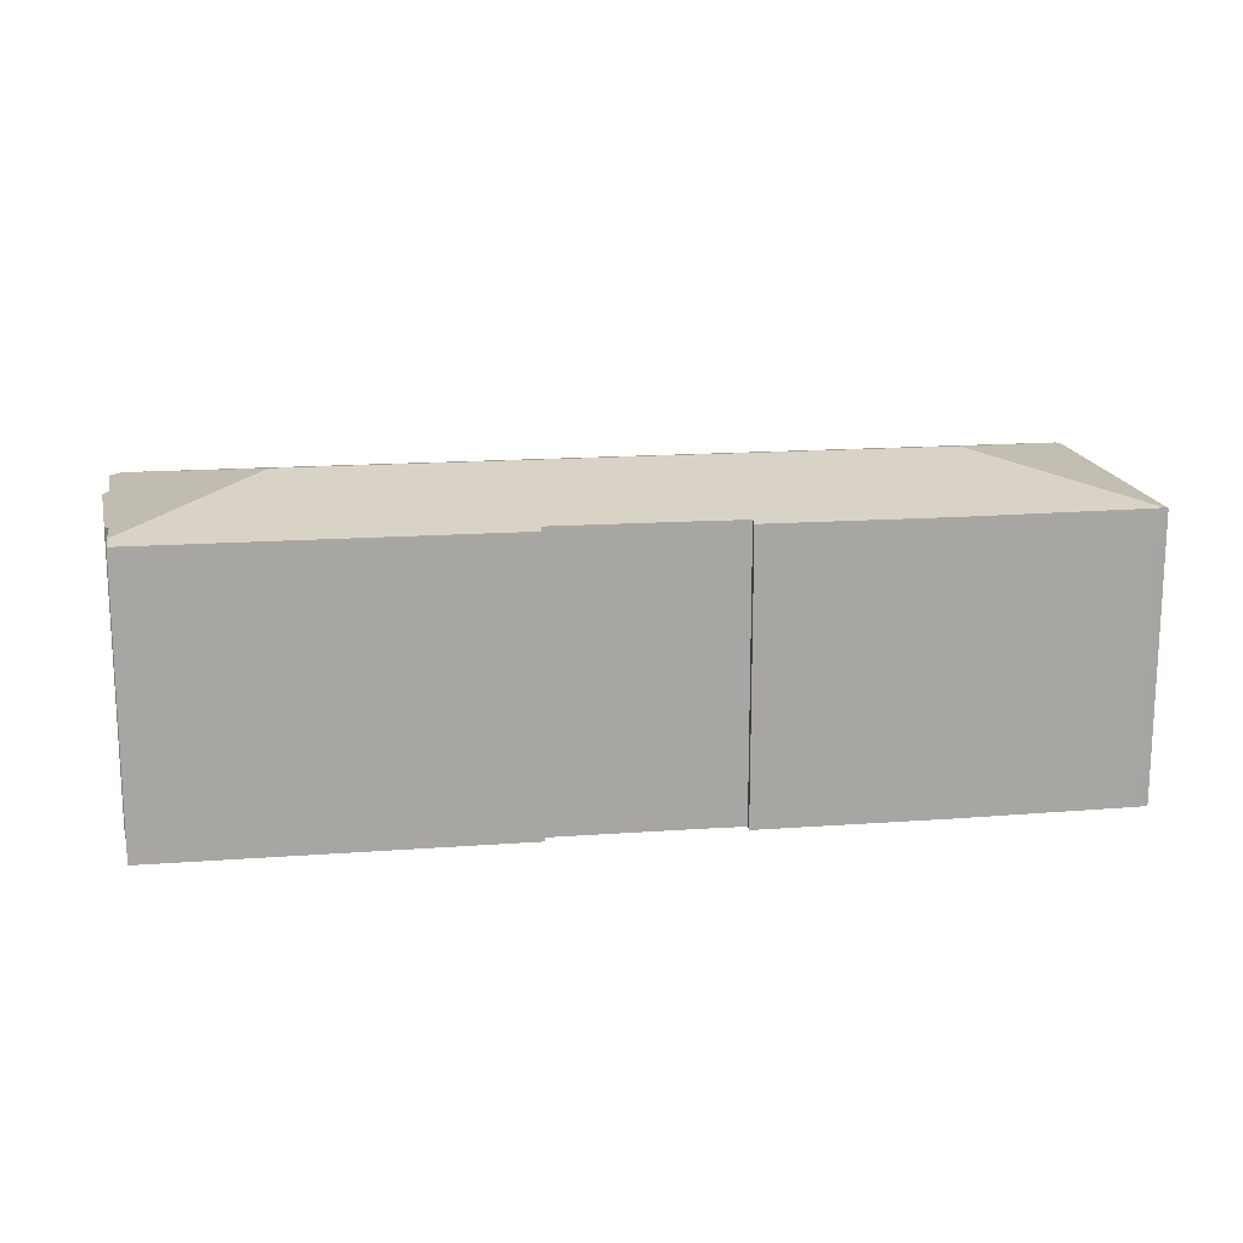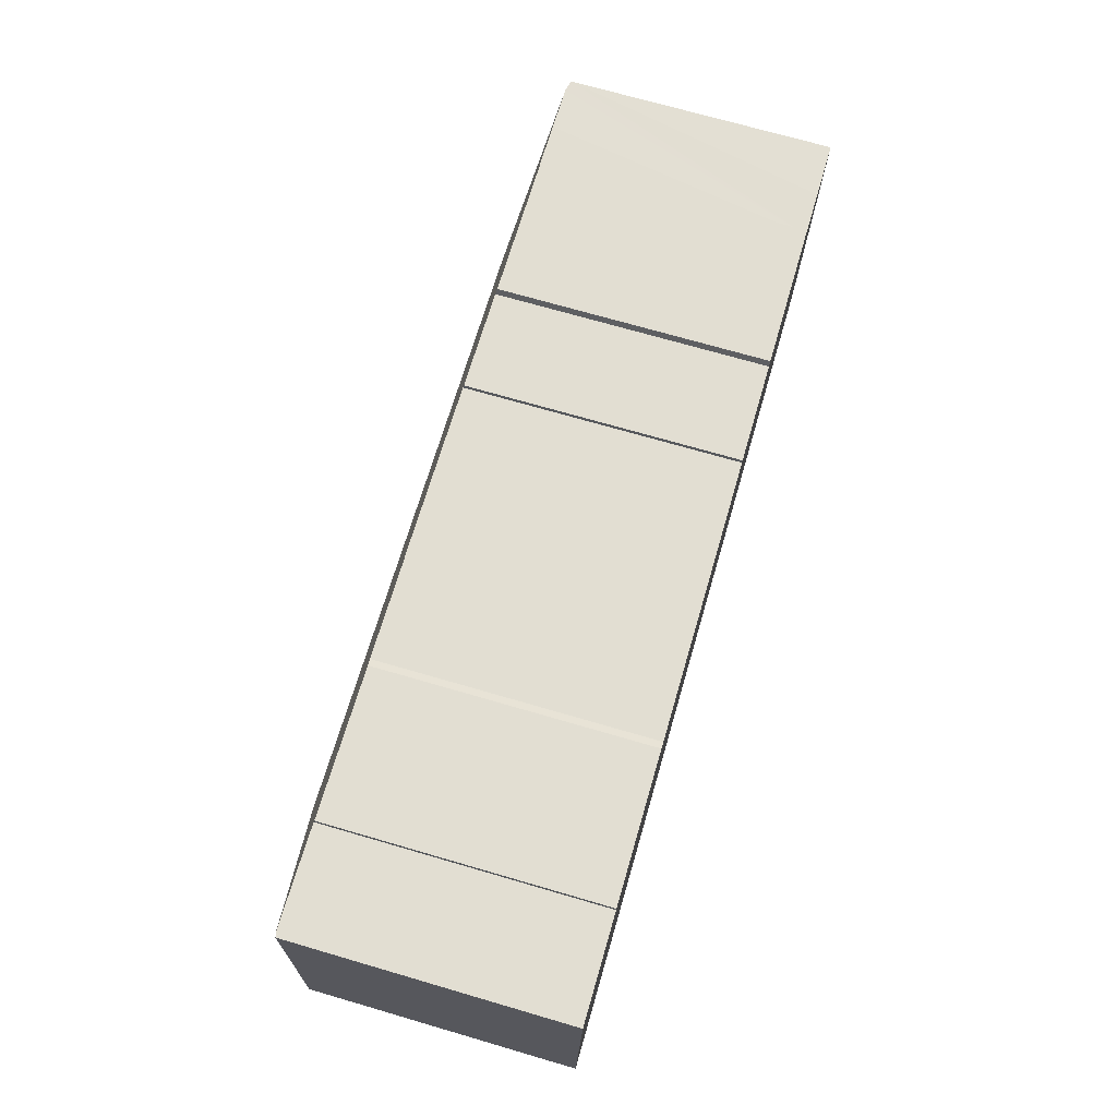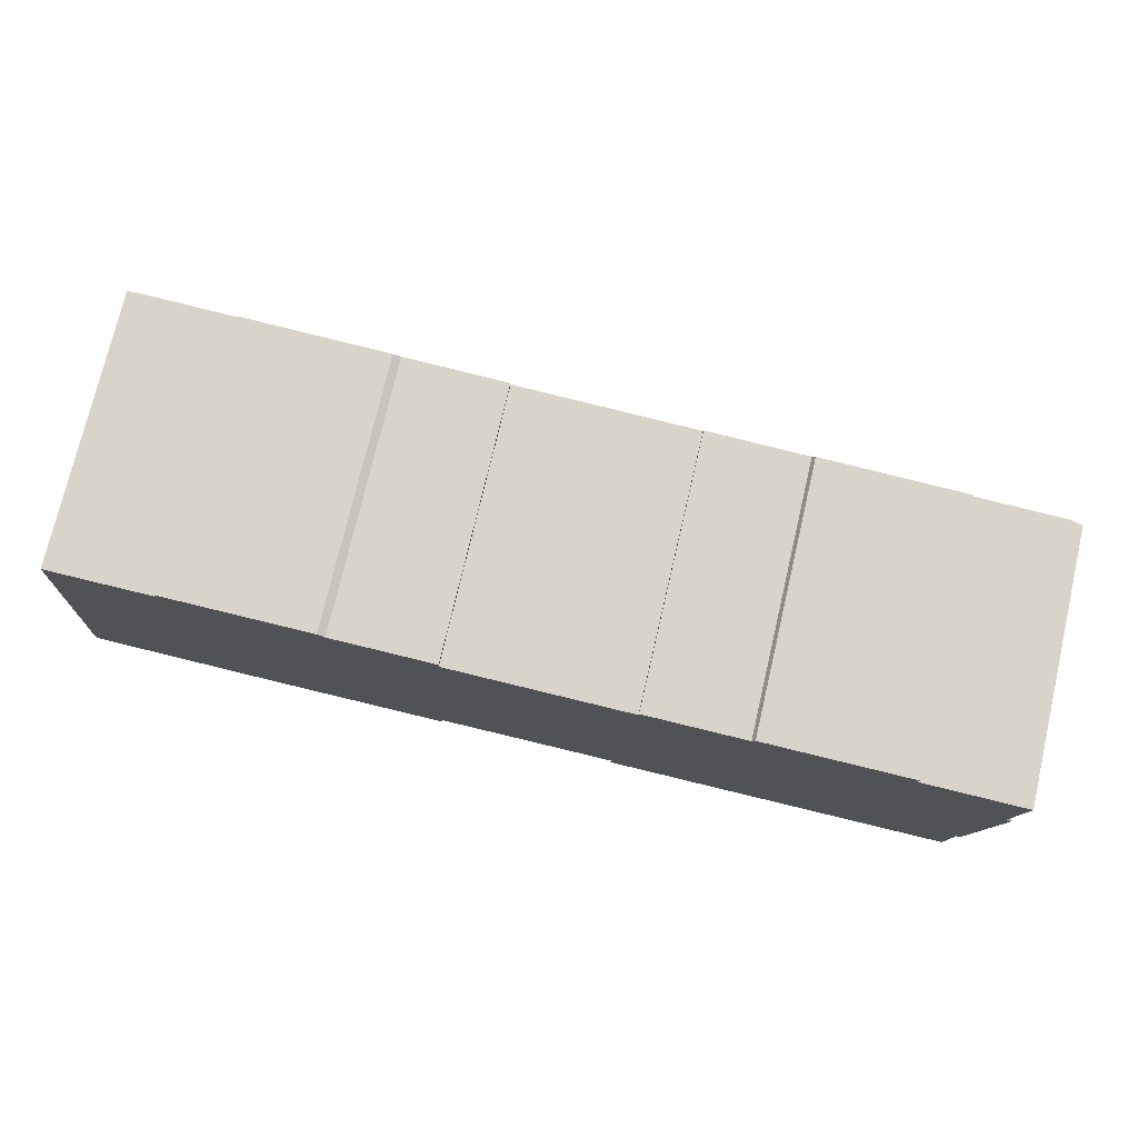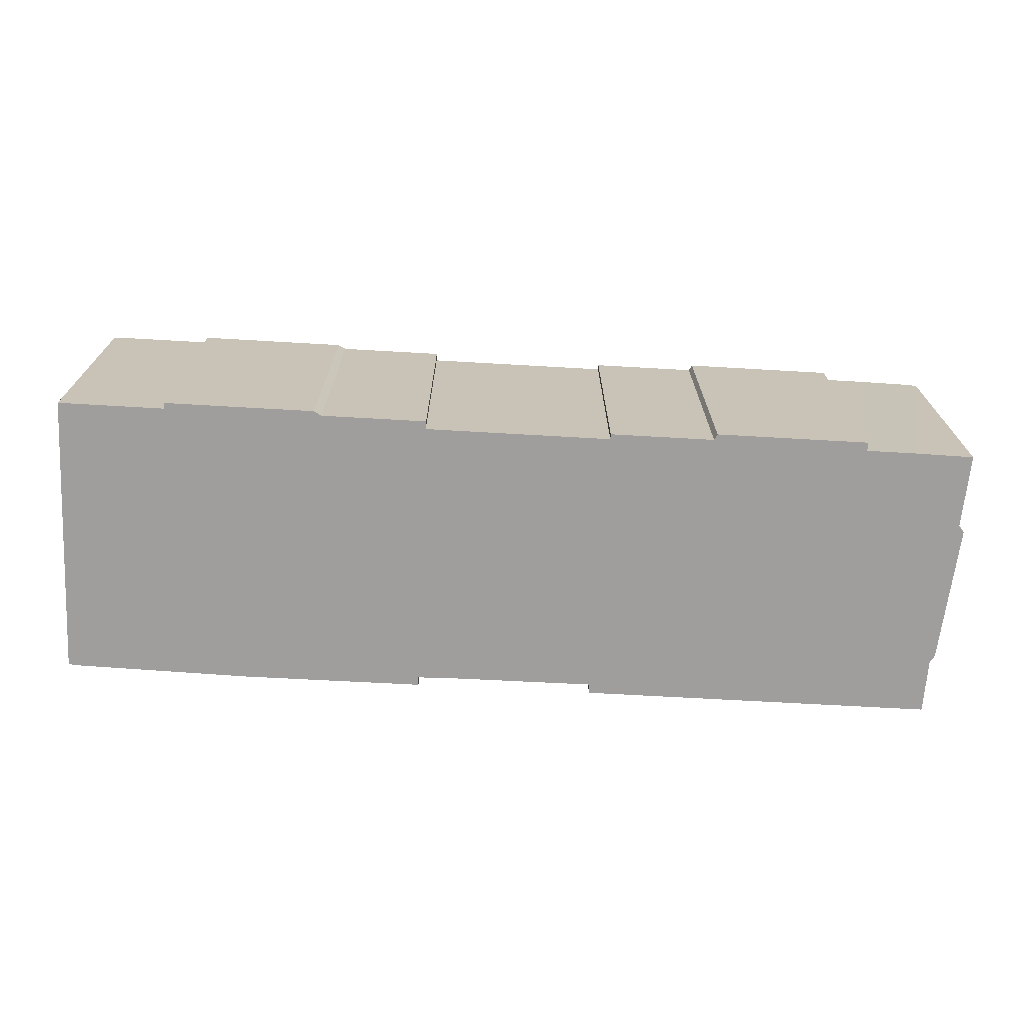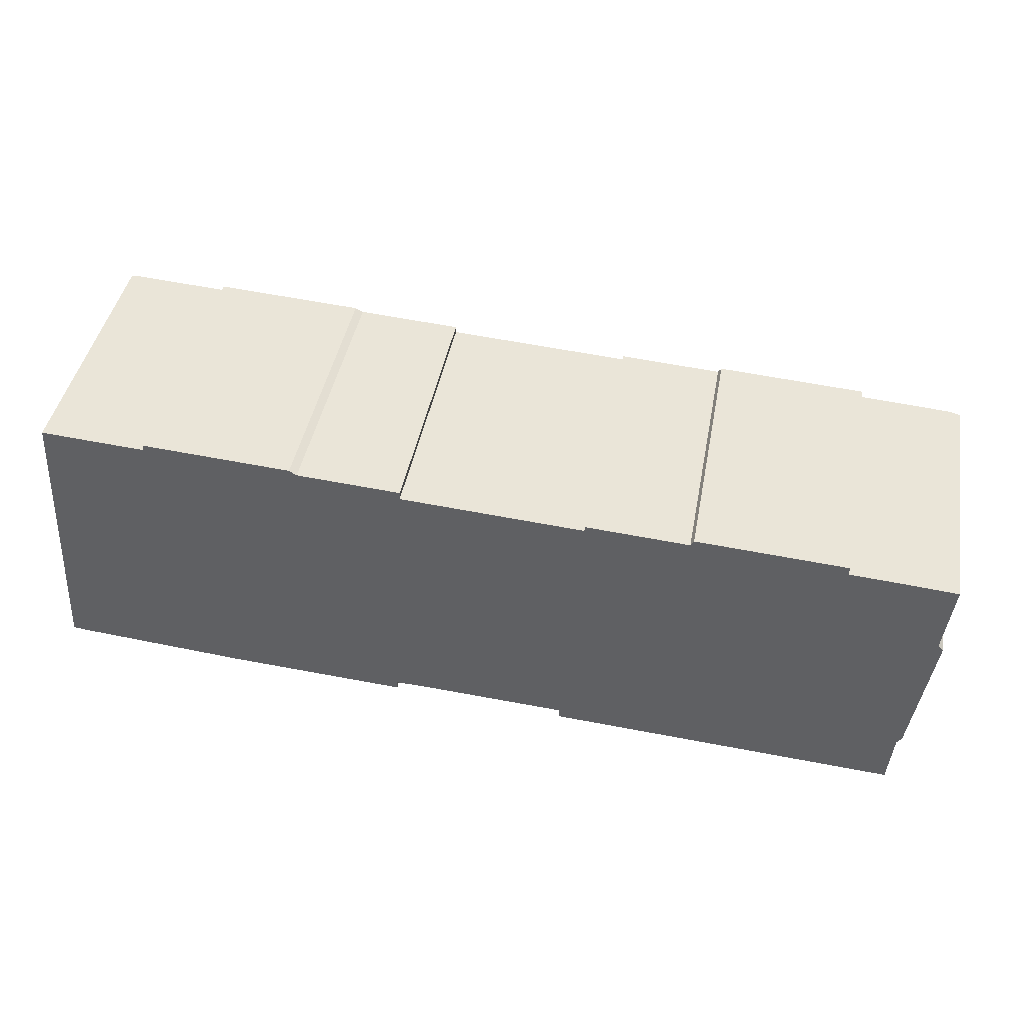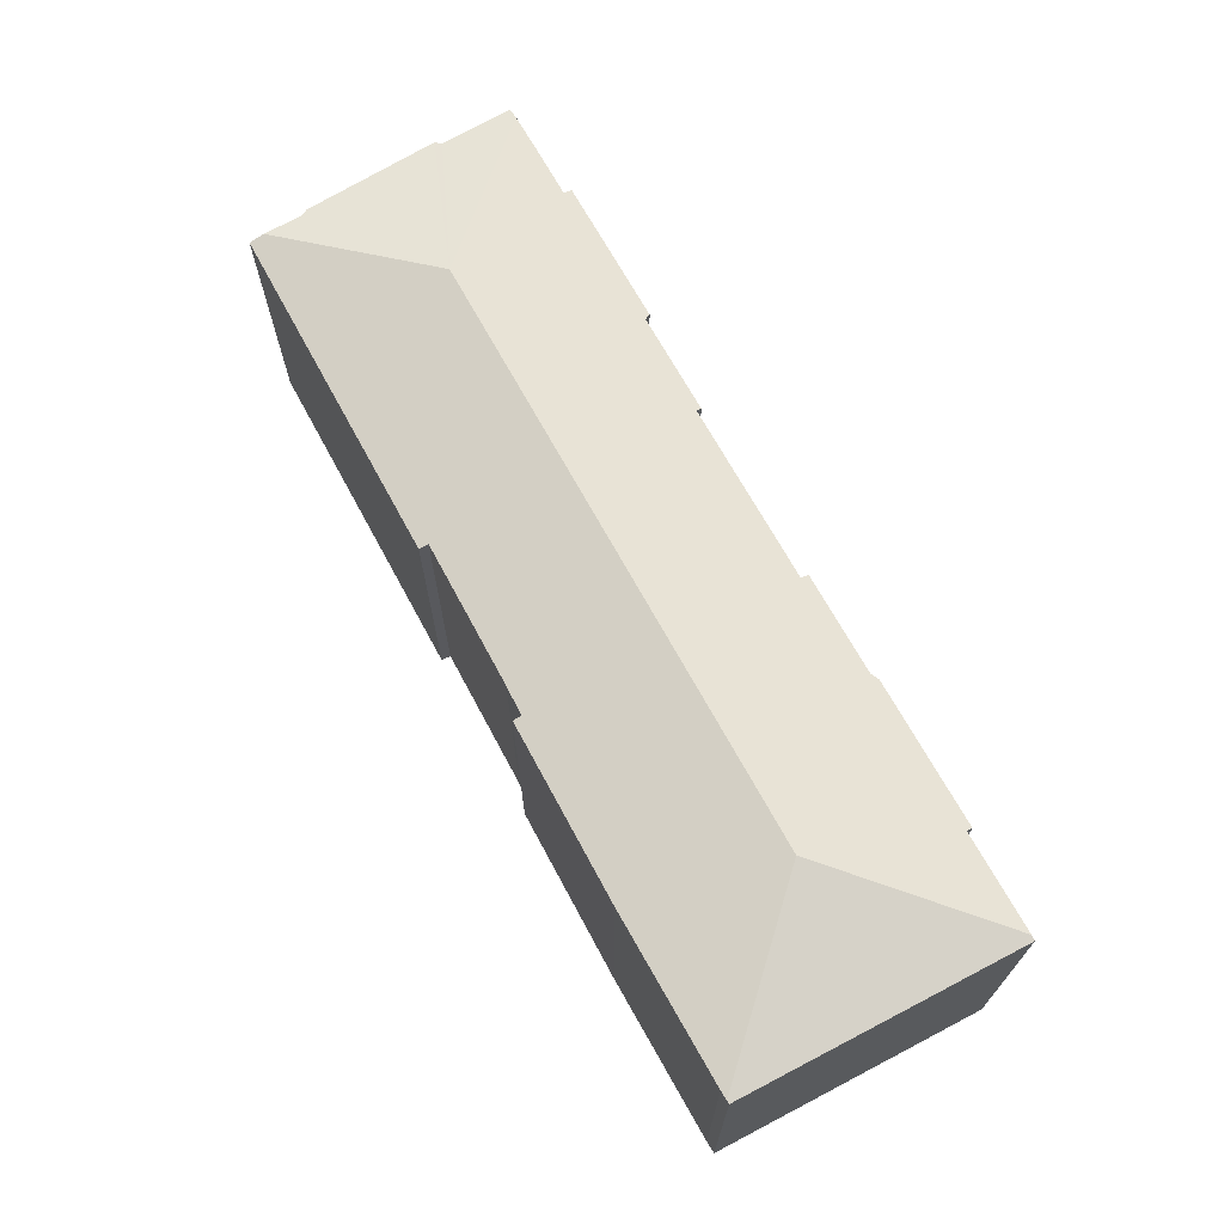
<metadata>
{"format":"obj","ext":"obj","renderer":"f3d","projection":"perspective","resolution":1024,"background":"white","views":[{"elev":16.1,"azim":174.9,"up":"+Y"},{"elev":71.8,"azim":-73.8,"up":"+Z"},{"elev":74.9,"azim":13.1,"up":"+Z"},{"elev":-70.9,"azim":0.5,"up":"+Y"},{"elev":42.6,"azim":10.3,"up":"+Z"},{"elev":68.1,"azim":-114.7,"up":"+Y"}]}
</metadata>
<code>
v  35.75 14.06 4.259
v  41.56 12.82 -0.256
v  41.39 12.83 -2.072
v  42.72 12.64 6.407
v  42.48 12.7 6.678
v  42.89 12.65 10.09
v  42.34 12.76 10.13
v  41.78 12.77 0.059
v  41.33 12.69 -2.77
v  40.54 12.69 -2.72
v  31.8 12.69 -2.159
v  7.069 14.06 6.142
v  25.13 12.77 -1.294
v  25.12 12.68 -1.73
v  18.25 12.76 -0.886
v  16.86 12.75 -0.843
v  10.38 12.67 -0.837
v  9.842 12.67 -0.804
v  8.436 12.67 -0.718
v  0.57 12.69 -0.072
v  0.154 12.7 -0.019
v  16.86 12.67 -1.235
v  0 12.67 7.756e-16
v  0.542 12.67 10.9
v  0.904 12.72 13.06
v  0.619 12.67 12.46
v  0.627 12.67 12.63
v  0.65 12.67 13.08
v  17.55 12.7 12.04
v  17.52 12.78 11.67
v  12.74 12.7 12.36
v  37.98 12.68 10.84
v  37.95 12.76 10.45
v  31 12.67 11.3
v  30.85 12.73 11.03
v  26.05 12.78 11.11
v  26.06 12.73 11.35
v  12.39 12.66 12.57
v  5.518 12.66 13.03
v  5.5 12.72 12.76
v  40.19 12.76 10.3
v  41.78 -3.613e-18 0.059
v  42.72 -3.923e-16 6.407
v  41.56 1.568e-17 -0.256
v  41.33 1.696e-16 -2.77
v  41.39 1.269e-16 -2.072
v  16.86 5.162e-17 -0.843
v  16.86 7.562e-17 -1.235
v  17.52 -7.148e-16 11.67
v  17.55 -7.372e-16 12.04
v  37.95 -6.397e-16 10.45
v  37.98 -6.637e-16 10.84
v  42.48 -4.089e-16 6.678
v  42.89 -6.177e-16 10.09
v  40.54 1.666e-16 -2.72
v  31.8 1.322e-16 -2.159
v  25.12 1.059e-16 -1.73
v  25.13 7.923e-17 -1.294
v  18.25 5.425e-17 -0.886
v  8.436 4.396e-17 -0.718
v  9.842 4.923e-17 -0.804
v  10.38 5.125e-17 -0.837
v  0.57 4.409e-18 -0.072
v  0 0 0
v  0.154 1.163e-18 -0.019
v  0.542 -6.675e-16 10.9
v  0.65 -8.009e-16 13.08
v  0.619 -7.629e-16 12.46
v  0.627 -7.732e-16 12.63
v  5.5 -7.812e-16 12.76
v  5.518 -7.978e-16 13.03
v  26.05 -6.804e-16 11.11
v  26.06 -6.95e-16 11.35
v  0.904 -7.998e-16 13.06
v  12.39 -7.699e-16 12.57
v  12.74 -7.567e-16 12.36
v  30.85 -6.756e-16 11.03
v  31 -6.919e-16 11.3
v  40.19 -6.306e-16 10.3
v  42.34 -6.203e-16 10.13
g defaultobject
f 1 2 3
f 2 1 4
f 4 1 5
f 5 1 6
f 6 1 7
f 4 8 2
f 3 9 1
f 10 1 9
f 11 1 10
f 12 1 11
f 13 12 11
f 14 13 11
f 15 12 13
f 16 12 15
f 17 12 16
f 18 12 17
f 19 12 18
f 20 12 19
f 21 12 20
f 16 22 17
f 23 12 21
f 12 23 24
f 12 24 25
f 25 24 26
f 25 26 27
f 25 27 28
f 29 30 31
f 32 33 34
f 1 34 33
f 35 34 1
f 12 35 1
f 36 35 12
f 37 35 36
f 30 36 12
f 31 30 12
f 38 31 12
f 39 38 12
f 40 39 12
f 25 40 12
f 7 1 41
f 33 41 1
f 4 42 8
f 42 4 43
f 44 3 2
f 3 44 9
f 9 44 45
f 45 44 46
f 47 22 16
f 22 47 48
f 29 49 30
f 49 29 50
f 32 51 33
f 51 32 52
f 6 53 5
f 53 6 54
f 8 44 2
f 44 8 42
f 45 10 9
f 10 45 11
f 11 45 14
f 14 45 55
f 14 55 56
f 14 56 57
f 58 15 13
f 15 58 59
f 59 16 15
f 16 59 47
f 48 17 22
f 17 48 18
f 18 48 19
f 19 48 60
f 60 48 61
f 61 48 62
f 19 63 20
f 63 19 60
f 63 21 20
f 21 63 23
f 23 63 64
f 64 63 65
f 14 58 13
f 58 14 57
f 64 24 23
f 24 64 26
f 26 64 27
f 27 64 28
f 28 64 66
f 28 66 67
f 67 66 68
f 67 68 69
f 70 39 40
f 39 70 71
f 72 37 36
f 37 72 73
f 28 40 25
f 40 28 67
f 40 67 70
f 70 67 74
f 71 38 39
f 38 71 75
f 31 50 29
f 50 31 76
f 30 72 36
f 72 30 49
f 73 35 37
f 35 73 77
f 34 52 32
f 52 34 78
f 51 41 33
f 41 51 7
f 7 51 6
f 6 51 79
f 6 79 54
f 54 79 80
f 38 76 31
f 76 38 75
f 53 4 5
f 4 53 43
f 77 34 35
f 34 77 78
f 80 53 54
f 53 80 79
f 76 49 50
f 49 58 72
f 58 49 59
f 59 49 76
f 59 76 75
f 59 75 47
f 47 75 71
f 47 71 48
f 48 71 62
f 62 71 70
f 62 70 74
f 62 74 61
f 61 74 60
f 60 74 63
f 63 74 67
f 63 67 69
f 63 69 68
f 63 68 66
f 63 66 65
f 65 66 64
f 78 51 52
f 51 78 42
f 42 78 44
f 44 78 46
f 46 78 45
f 45 78 55
f 55 78 56
f 56 78 77
f 56 77 73
f 56 73 72
f 56 72 57
f 57 72 58
f 53 42 43
f 42 53 79
f 42 79 51

</code>
